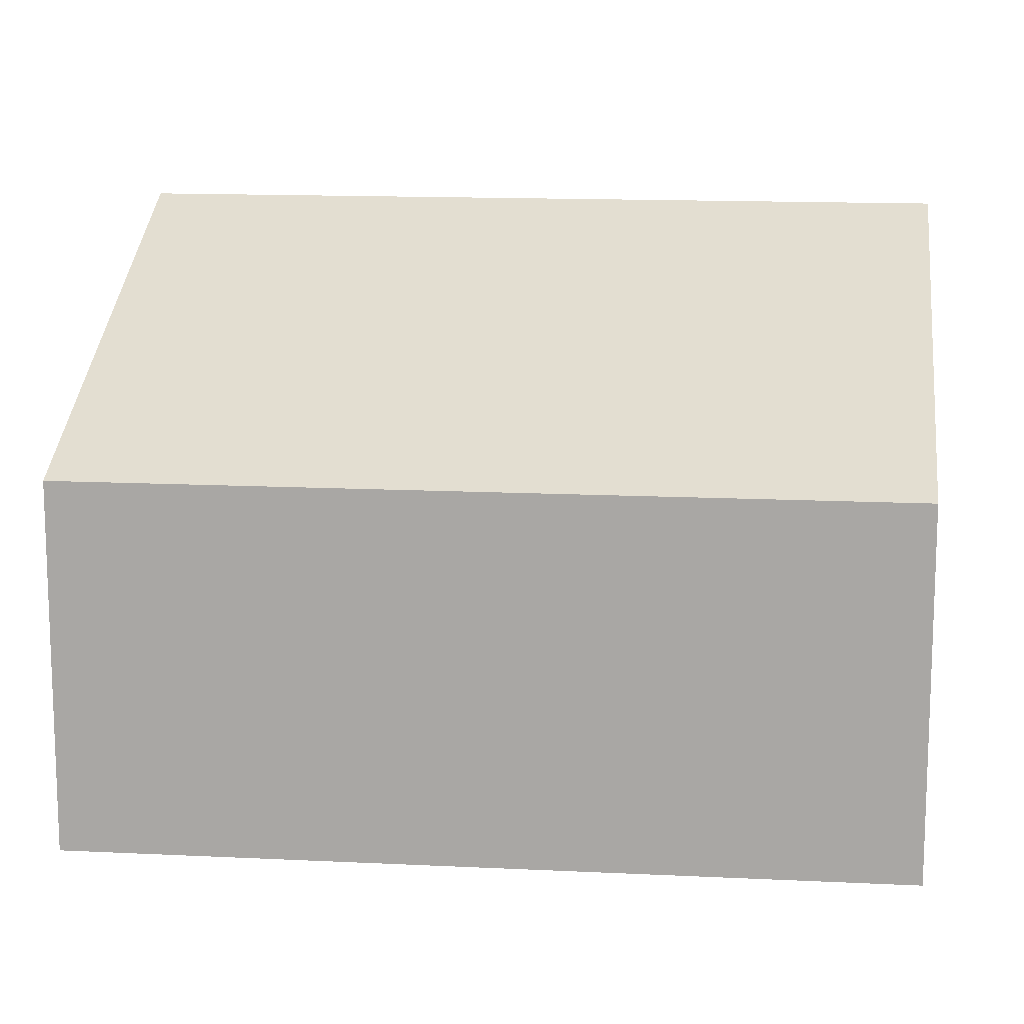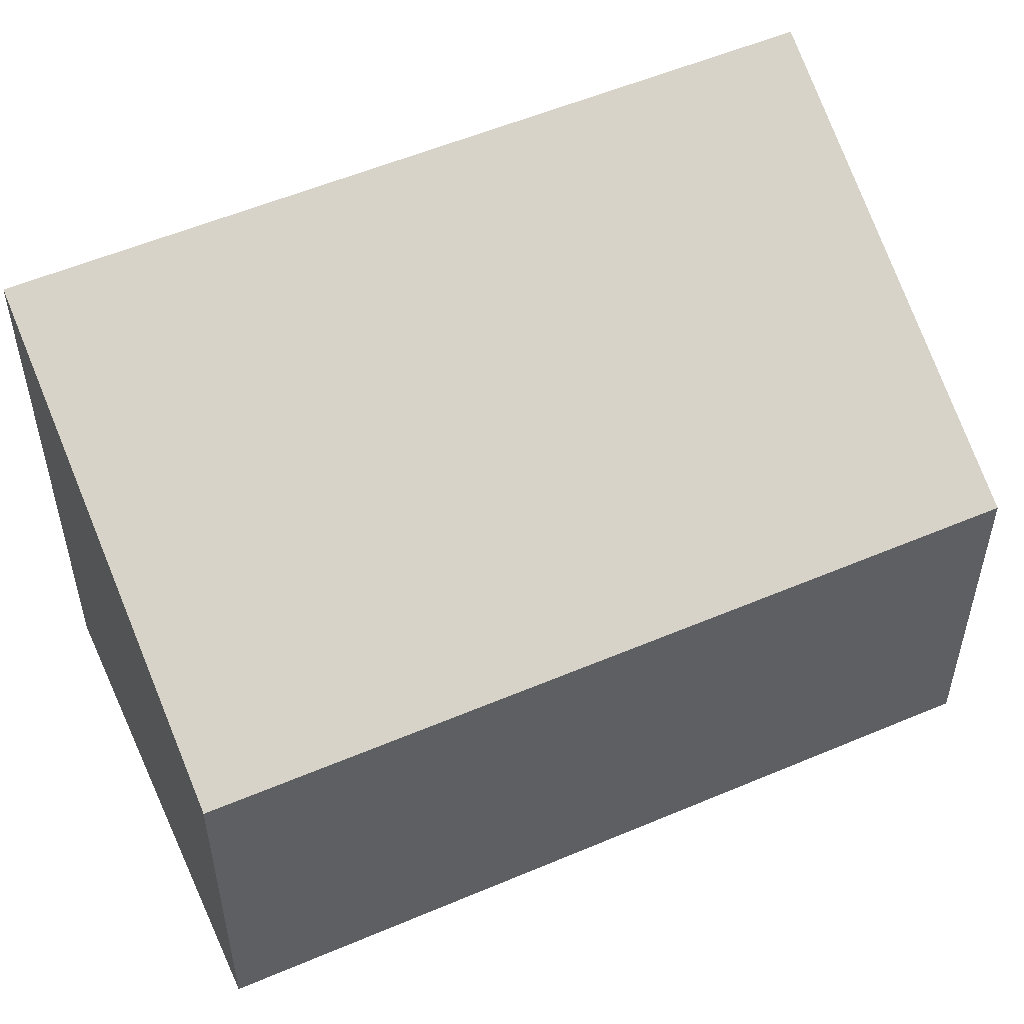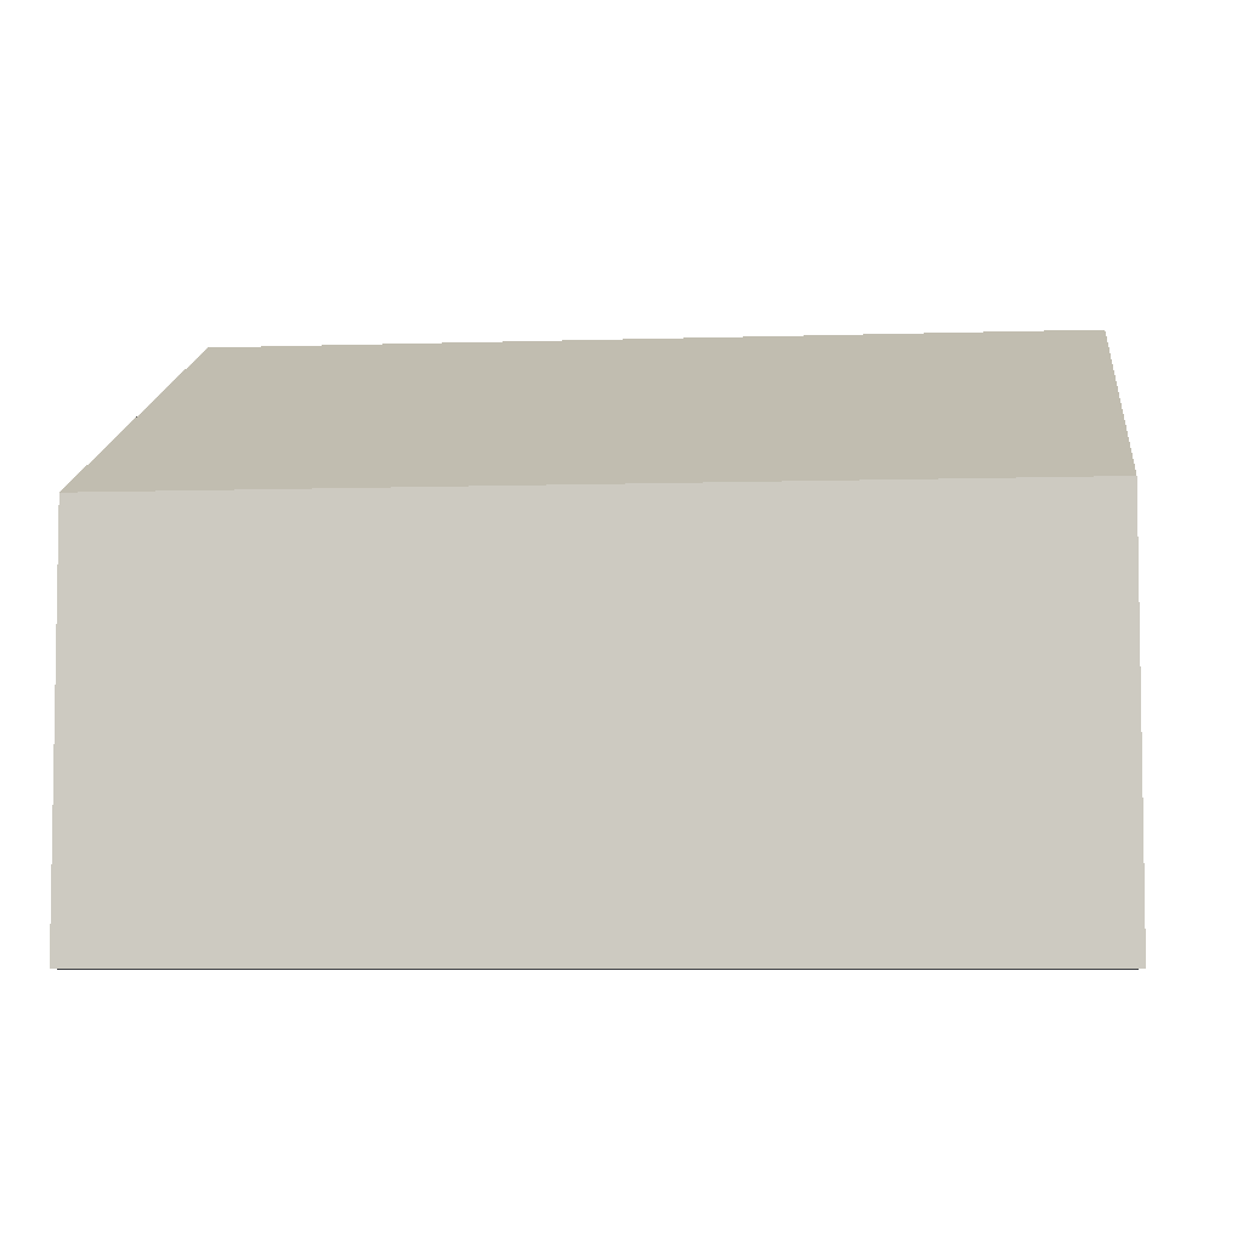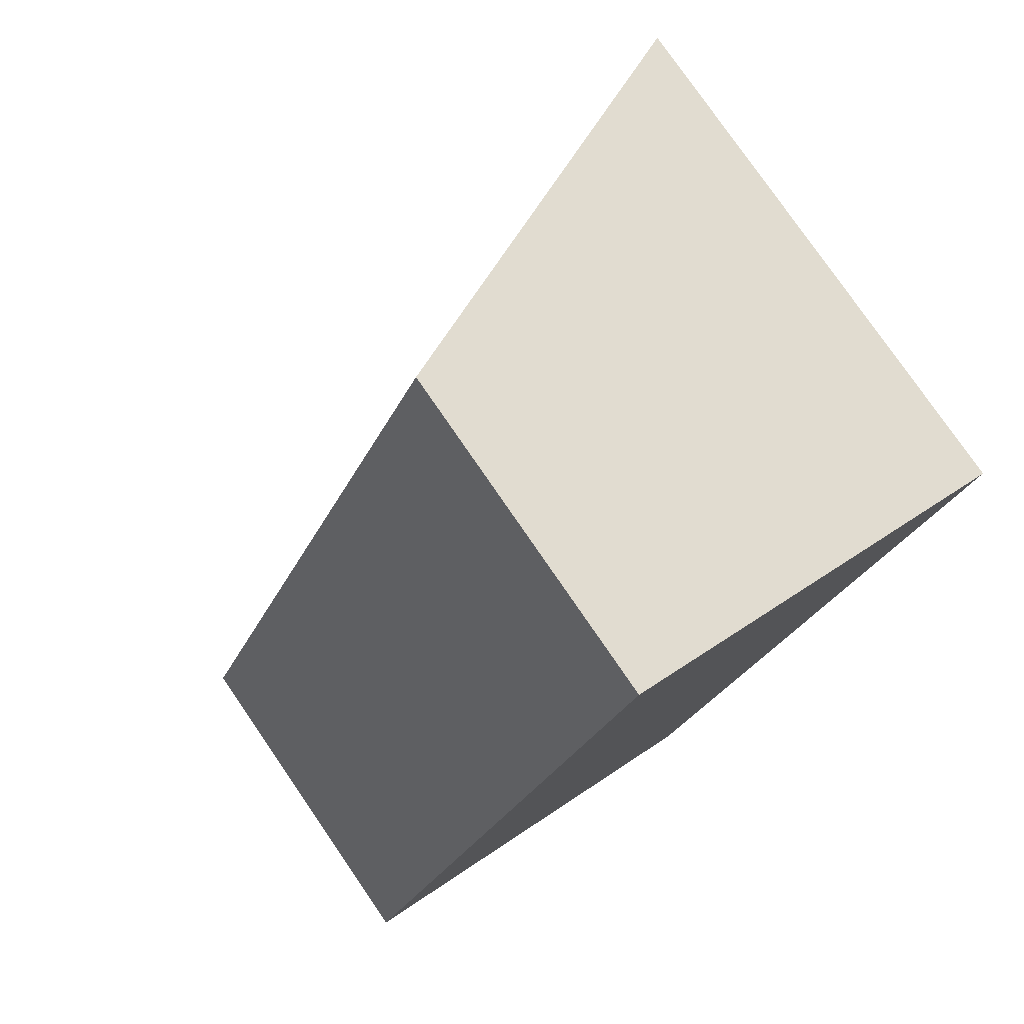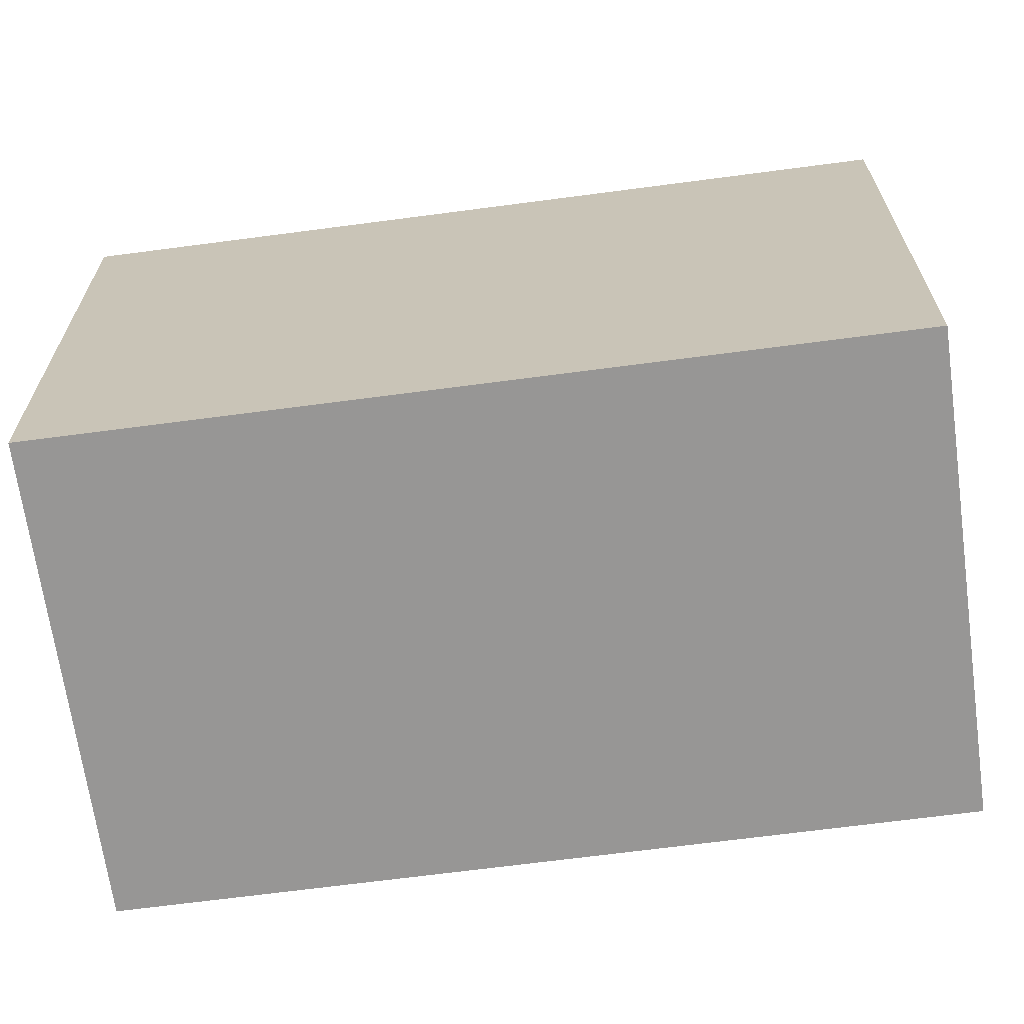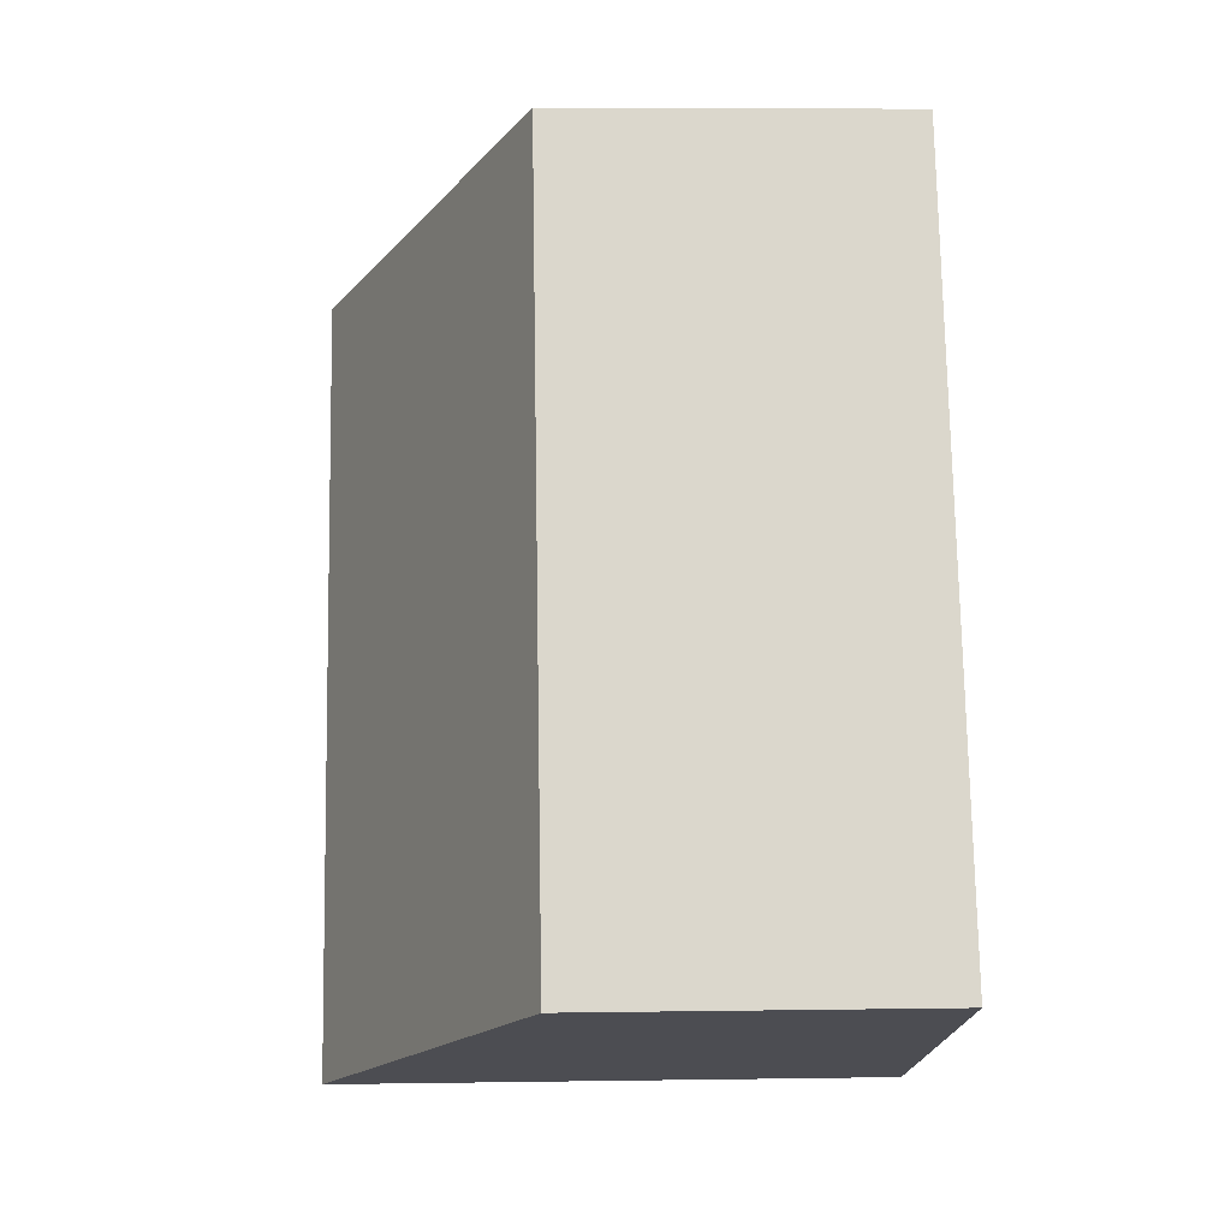
<metadata>
{"format":"obj","ext":"obj","renderer":"f3d","projection":"perspective","resolution":1024,"background":"white","views":[{"elev":13.9,"azim":-60.2,"up":"+Y"},{"elev":54.5,"azim":-90.7,"up":"+Y"},{"elev":-6.4,"azim":-60.7,"up":"+Y"},{"elev":78.3,"azim":-34.5,"up":"+Z"},{"elev":-67.9,"azim":121.1,"up":"+Y"},{"elev":7.1,"azim":-92.5,"up":"+Z"}]}
</metadata>
<code>
v  6.926 9.064 -3.004
v  5.178 5.759 11.88
v  12.13 9.064 8.928
v  0 5.76 3.527e-16
v  12.13 -5.467e-16 8.928
v  6.926 1.839e-16 -3.004
v  0 0 0
v  5.178 -7.271e-16 11.88
g defaultobject
f 1 2 3
f 2 1 4
f 5 1 3
f 1 5 6
f 6 4 1
f 4 6 7
f 7 2 4
f 2 7 8
f 2 5 3
f 5 2 8
f 8 6 5
f 6 8 7

</code>
